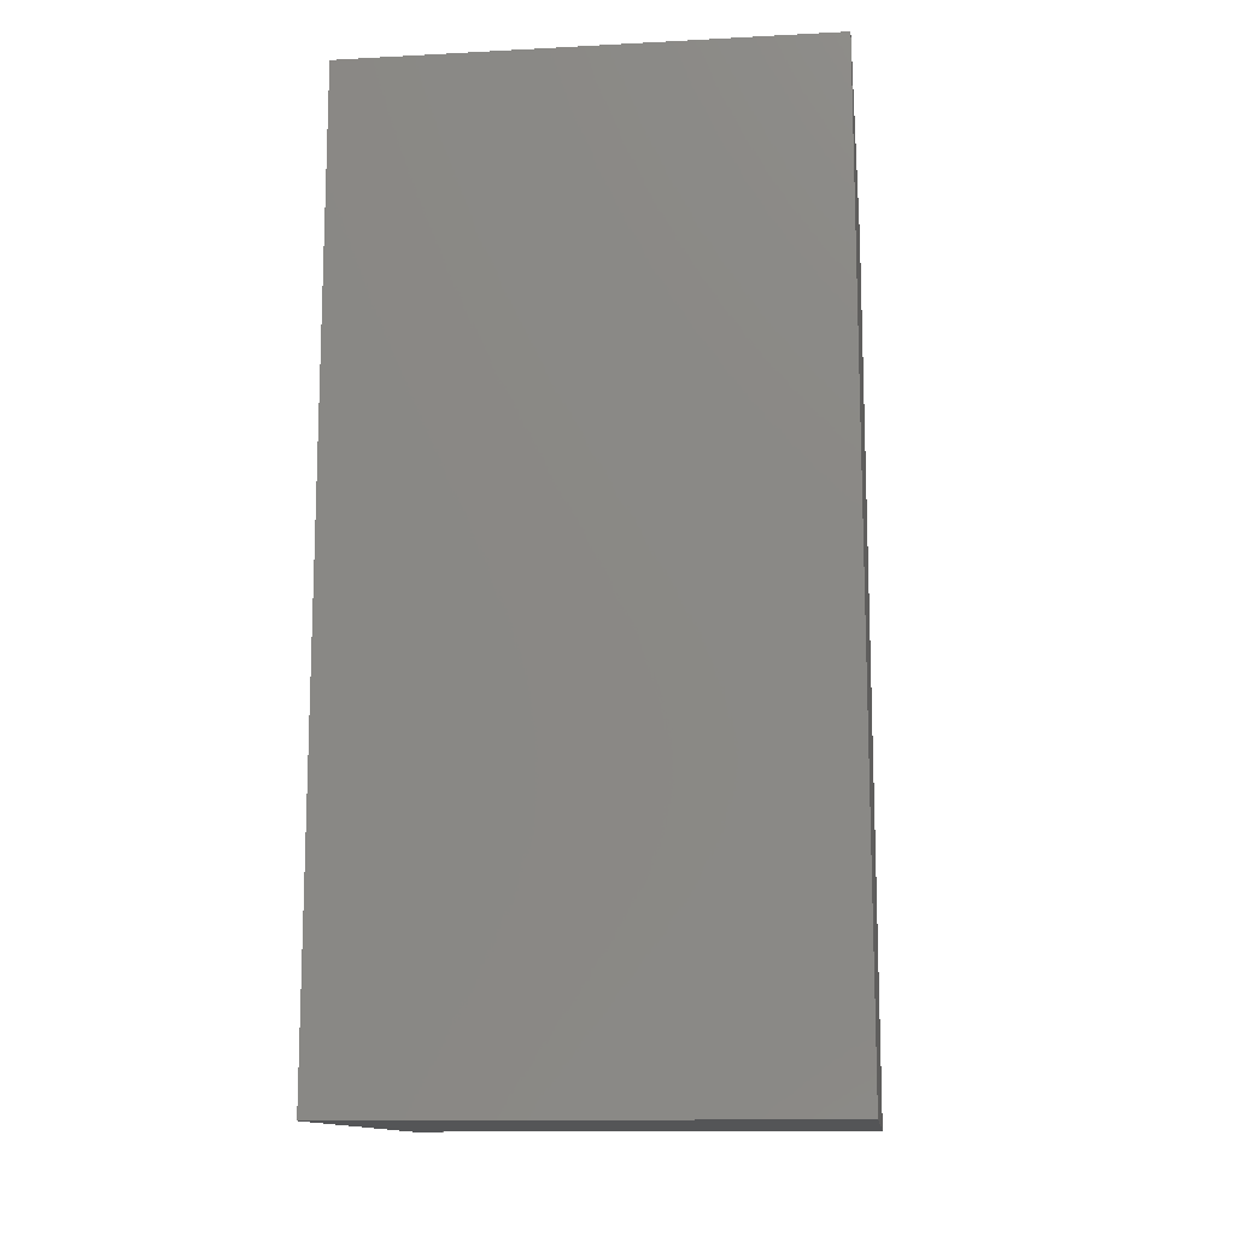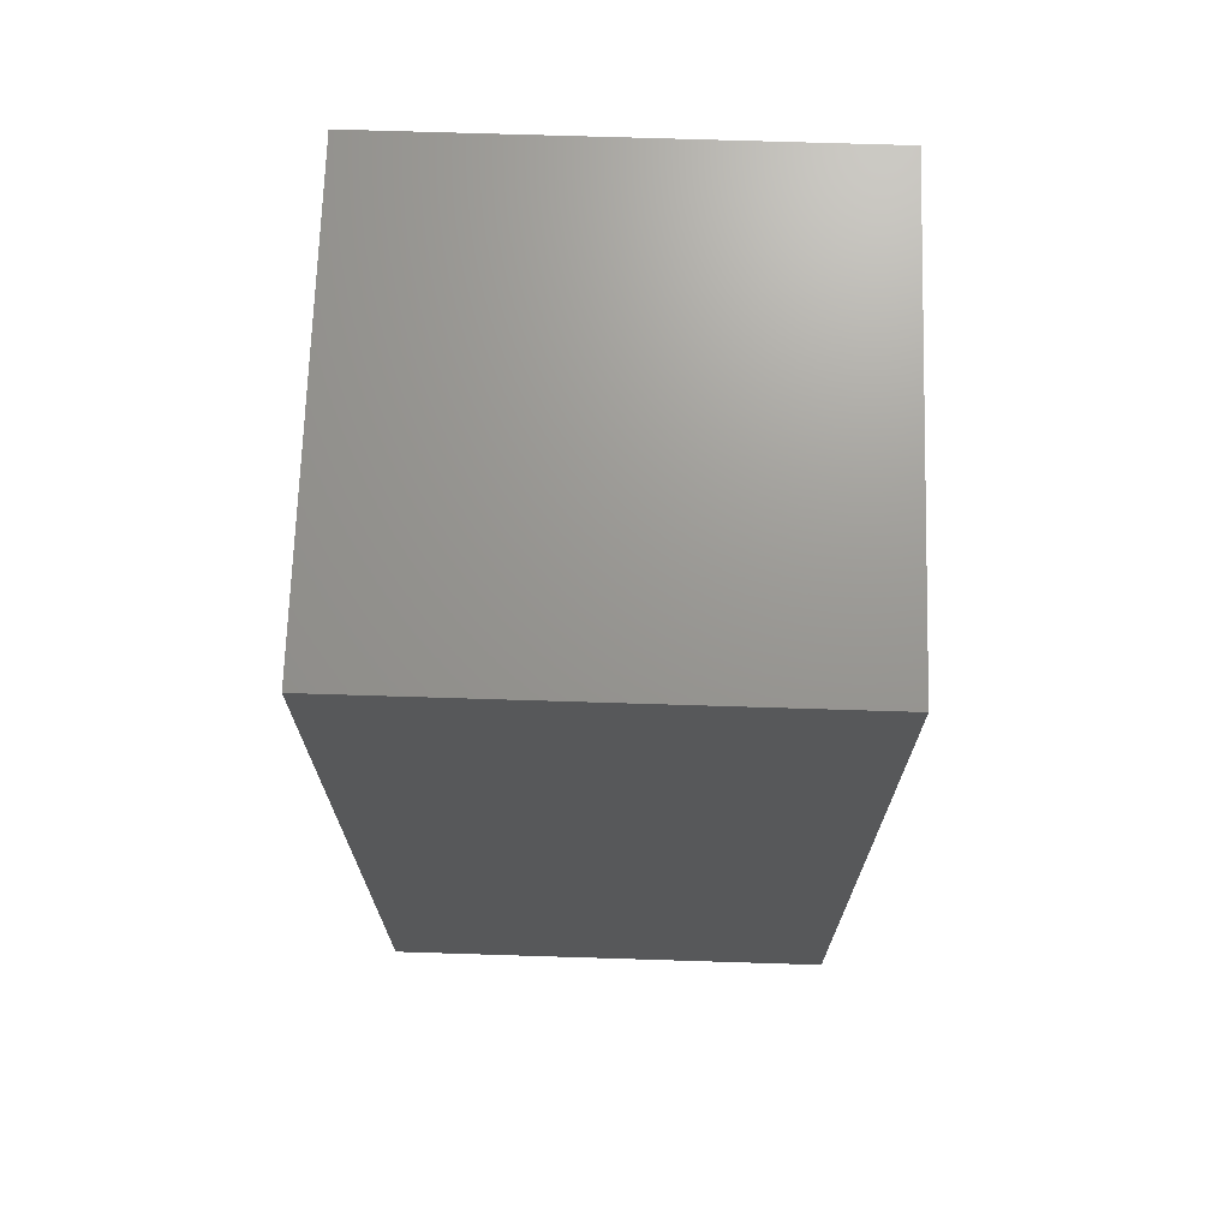
<metadata>
{"format":"stl","ext":"stl","renderer":"f3d","projection":"perspective","resolution":1024,"background":"white","views":[{"elev":-13.4,"azim":96.7,"up":"+Y"},{"elev":70.4,"azim":-178.2,"up":"+Y"}]}
</metadata>
<code>
# stl→obj: 386 verts, 768 faces
v -0.5 0.75 0.577
v -0.5 1 0.452
v -0.5 0.75 0.452
v 0.375 1 0.577
v 0.5 1 0.452
v 0.375 1 0.452
v 0.5 -0.75 0.577
v 0.5 -1 0.452
v 0.5 -0.75 0.452
v -0.375 -1 0.577
v -0.5 -1 0.452
v -0.375 -1 0.452
v 0.5 -0.75 -0.423
v 0.375 -1 -0.423
v 0.375 -0.75 -0.423
v -0.5 -0.75 0.577
v -0.375 -0.75 0.577
v 0 -0.75 0.577
v 0.125 -1 0.577
v 0.125 -0.75 0.577
v 0 0.25 0.577
v 0.125 0 0.577
v 0.125 0.25 0.577
v -0.5 0.25 0.577
v -0.375 0 0.577
v -0.375 0.25 0.577
v 0 -0.75 -0.423
v -0.125 -1 -0.423
v -0.125 -0.75 -0.423
v 0 0.25 -0.423
v -0.125 0 -0.423
v -0.125 0.25 -0.423
v 0.5 0.25 -0.423
v 0.375 0 -0.423
v 0.375 0.25 -0.423
v -0.375 -1 0.07704
v -0.5 -1 -0.04796
v -0.375 -1 -0.04796
v 0.125 -1 0.07704
v 0 -1 -0.04796
v 0.125 -1 -0.04796
v 0 -1 0.452
v 0.125 -1 0.452
v 0.5 -0.75 0.07704
v 0.5 -1 -0.04796
v 0.5 -0.75 -0.04796
v 0.5 0.25 0.07704
v 0.5 0 -0.04796
v 0.5 0.25 -0.04796
v 0.5 0.25 0.577
v 0.5 0 0.452
v 0.5 0.25 0.452
v 0.375 1 0.07704
v 0.5 1 -0.04796
v 0.375 1 -0.04796
v -0.125 1 0.07704
v 0 1 -0.04796
v -0.125 1 -0.04796
v -0.125 1 0.577
v 0 1 0.452
v -0.125 1 0.452
v -0.5 0.75 0.07704
v -0.5 1 -0.04796
v -0.5 0.75 -0.04796
v -0.5 -0.25 0.07704
v -0.5 0 -0.04796
v -0.5 -0.25 -0.04796
v -0.5 -0.25 0.577
v -0.5 0 0.452
v -0.5 -0.25 0.452
v -0.5 -0.25 0.327
v -0.5 0 0.202
v -0.5 -0.25 0.202
v -0.5 -0.75 0.327
v -0.5 -0.5 0.202
v -0.5 -0.75 0.202
v -0.5 -0.5 0.452
v -0.5 -0.75 0.452
v -0.5 -0.25 -0.173
v -0.5 0 -0.298
v -0.5 -0.25 -0.298
v -0.5 -0.75 -0.173
v -0.5 -0.5 -0.298
v -0.5 -0.75 -0.298
v -0.5 -0.75 0.07704
v -0.5 -0.5 -0.04796
v -0.5 -0.75 -0.04796
v -0.5 0.75 -0.173
v -0.5 1 -0.298
v -0.5 0.75 -0.298
v -0.5 0.25 -0.173
v -0.5 0.5 -0.298
v -0.5 0.25 -0.298
v -0.5 0.25 0.07704
v -0.5 0.5 -0.04796
v -0.5 0.25 -0.04796
v -0.125 1 0.327
v 0 1 0.202
v -0.125 1 0.202
v -0.375 1 0.327
v -0.25 1 0.202
v -0.375 1 0.202
v -0.375 1 0.577
v -0.25 1 0.452
v -0.375 1 0.452
v -0.125 1 -0.173
v 0 1 -0.298
v -0.125 1 -0.298
v -0.375 1 -0.173
v -0.25 1 -0.298
v -0.375 1 -0.298
v -0.375 1 0.07704
v -0.25 1 -0.04796
v -0.375 1 -0.04796
v 0.375 1 -0.173
v 0.5 1 -0.298
v 0.375 1 -0.298
v 0.125 1 -0.173
v 0.25 1 -0.298
v 0.125 1 -0.298
v 0.125 1 0.07704
v 0.25 1 -0.04796
v 0.125 1 -0.04796
v 0.5 0.25 0.327
v 0.5 0 0.202
v 0.5 0.25 0.202
v 0.5 0.75 0.327
v 0.5 0.5 0.202
v 0.5 0.75 0.202
v 0.5 0.75 0.577
v 0.5 0.5 0.452
v 0.5 0.75 0.452
v 0.5 0.25 -0.173
v 0.5 0 -0.298
v 0.5 0.25 -0.298
v 0.5 0.75 -0.173
v 0.5 0.5 -0.298
v 0.5 0.75 -0.298
v 0.5 0.75 0.07704
v 0.5 0.5 -0.04796
v 0.5 0.75 -0.04796
v 0.5 -0.75 -0.173
v 0.5 -1 -0.298
v 0.5 -0.75 -0.298
v 0.5 -0.25 -0.173
v 0.5 -0.5 -0.298
v 0.5 -0.25 -0.298
v 0.5 -0.25 0.07704
v 0.5 -0.5 -0.04796
v 0.5 -0.25 -0.04796
v 0.125 -1 0.327
v 0 -1 0.202
v 0.125 -1 0.202
v 0.375 -1 0.327
v 0.25 -1 0.202
v 0.375 -1 0.202
v 0.375 -1 0.577
v 0.25 -1 0.452
v 0.375 -1 0.452
v 0.125 -1 -0.173
v 0 -1 -0.298
v 0.125 -1 -0.298
v 0.375 -1 -0.173
v 0.25 -1 -0.298
v 0.375 -1 -0.298
v 0.375 -1 0.07704
v 0.25 -1 -0.04796
v 0.375 -1 -0.04796
v -0.375 -1 -0.173
v -0.5 -1 -0.298
v -0.375 -1 -0.298
v -0.125 -1 -0.173
v -0.25 -1 -0.298
v -0.125 -1 -0.298
v -0.125 -1 0.07704
v -0.25 -1 -0.04796
v -0.125 -1 -0.04796
v 0.25 0.25 -0.423
v 0.125 0 -0.423
v 0.125 0.25 -0.423
v 0.25 0.75 -0.423
v 0.125 0.5 -0.423
v 0.125 0.75 -0.423
v 0.5 0.75 -0.423
v 0.375 0.5 -0.423
v 0.375 0.75 -0.423
v -0.25 0.25 -0.423
v -0.375 0 -0.423
v -0.375 0.25 -0.423
v -0.25 0.75 -0.423
v -0.375 0.5 -0.423
v -0.375 0.75 -0.423
v 0 0.75 -0.423
v -0.125 0.5 -0.423
v -0.125 0.75 -0.423
v -0.25 -0.75 -0.423
v -0.375 -1 -0.423
v -0.375 -0.75 -0.423
v -0.25 -0.25 -0.423
v -0.375 -0.5 -0.423
v -0.375 -0.25 -0.423
v 0 -0.25 -0.423
v -0.125 -0.5 -0.423
v -0.125 -0.25 -0.423
v -0.25 0.25 0.577
v -0.125 0 0.577
v -0.125 0.25 0.577
v -0.25 0.75 0.577
v -0.125 0.5 0.577
v -0.125 0.75 0.577
v -0.375 0.5 0.577
v -0.375 0.75 0.577
v 0.25 0.25 0.577
v 0.375 0 0.577
v 0.375 0.25 0.577
v 0.25 0.75 0.577
v 0.375 0.5 0.577
v 0.375 0.75 0.577
v 0 0.75 0.577
v 0.125 0.5 0.577
v 0.125 0.75 0.577
v 0.25 -0.75 0.577
v 0.375 -0.75 0.577
v 0.25 -0.25 0.577
v 0.375 -0.5 0.577
v 0.375 -0.25 0.577
v 0 -0.25 0.577
v 0.125 -0.5 0.577
v 0.125 -0.25 0.577
v -0.25 -0.75 0.577
v -0.125 -1 0.577
v -0.125 -0.75 0.577
v -0.25 -0.25 0.577
v -0.125 -0.5 0.577
v -0.125 -0.25 0.577
v -0.375 -0.5 0.577
v -0.375 -0.25 0.577
v 0.25 -0.75 -0.423
v 0.125 -1 -0.423
v 0.125 -0.75 -0.423
v 0.25 -0.25 -0.423
v 0.125 -0.5 -0.423
v 0.125 -0.25 -0.423
v 0.5 -0.25 -0.423
v 0.375 -0.5 -0.423
v 0.375 -0.25 -0.423
v -0.375 -1 0.327
v -0.5 -1 0.202
v -0.375 -1 0.202
v -0.125 -1 0.327
v -0.25 -1 0.202
v -0.125 -1 0.202
v -0.25 -1 0.452
v -0.125 -1 0.452
v 0.5 -0.75 0.327
v 0.5 -1 0.202
v 0.5 -0.75 0.202
v 0.5 -0.25 0.327
v 0.5 -0.5 0.202
v 0.5 -0.25 0.202
v 0.5 -0.25 0.577
v 0.5 -0.5 0.452
v 0.5 -0.25 0.452
v 0.375 1 0.327
v 0.5 1 0.202
v 0.375 1 0.202
v 0.125 1 0.327
v 0.25 1 0.202
v 0.125 1 0.202
v 0.125 1 0.577
v 0.25 1 0.452
v 0.125 1 0.452
v -0.5 0.75 0.327
v -0.5 1 0.202
v -0.5 0.75 0.202
v -0.5 0.25 0.327
v -0.5 0.5 0.202
v -0.5 0.25 0.202
v -0.5 0.5 0.452
v -0.5 0.25 0.452
v -0.5 0.5 0.327
v -0.5 0 0.327
v -0.5 0 0.577
v -0.5 0.5 0.07704
v -0.5 0 0.07704
v -0.5 1 0.07704
v 0.25 1 0.327
v 0 1 0.327
v 0 1 0.577
v 0.25 1 0.07704
v 0 1 0.07704
v 0.5 1 0.07704
v 0.5 -0.5 0.327
v 0.5 0 0.327
v 0.5 0 0.577
v 0.5 -0.5 0.07704
v 0.5 0 0.07704
v 0.5 -1 0.07704
v -0.25 -1 0.327
v 0 -1 0.327
v 0 -1 0.577
v -0.25 -1 0.07704
v 0 -1 0.07704
v -0.5 -1 0.07704
v 0.25 -0.5 -0.423
v 0.25 0 -0.423
v 0.5 0 -0.423
v 0 -0.5 -0.423
v 0 0 -0.423
v 0 -1 -0.423
v -0.25 -0.5 0.577
v -0.25 0 0.577
v 0 -0.5 0.577
v 0 0 0.577
v 0.25 -0.5 0.577
v 0.25 0 0.577
v 0.5 -0.5 0.577
v 0.5 -1 0.577
v 0.25 0.5 0.577
v 0.25 1 0.577
v 0.5 0.5 0.577
v 0.5 1 0.577
v -0.25 0.5 0.577
v -0.25 1 0.577
v -0.5 1 0.577
v 0 0.5 0.577
v -0.25 -0.5 -0.423
v -0.25 0 -0.423
v -0.5 -0.5 -0.423
v -0.5 -0.25 -0.423
v -0.5 0 -0.423
v -0.5 -1 -0.423
v -0.5 -0.75 -0.423
v -0.25 0.5 -0.423
v -0.125 1 -0.423
v -0.25 1 -0.423
v 0 1 -0.423
v -0.5 0.5 -0.423
v -0.5 0.75 -0.423
v -0.375 1 -0.423
v -0.5 1 -0.423
v -0.5 0.25 -0.423
v 0.25 0.5 -0.423
v 0.375 1 -0.423
v 0.25 1 -0.423
v 0.5 1 -0.423
v 0 0.5 -0.423
v 0.125 1 -0.423
v -0.25 -1 -0.173
v 0 -1 -0.173
v -0.25 -1 -0.423
v 0.25 -1 -0.173
v 0.5 -1 -0.173
v 0.25 -1 -0.423
v 0.5 -1 -0.423
v 0.25 -1 0.327
v 0.5 -1 0.327
v 0.25 -1 0.07704
v 0.5 -0.5 -0.173
v 0.5 0 -0.173
v 0.5 -0.5 -0.423
v 0.5 0.5 -0.173
v 0.5 1 -0.173
v 0.5 0.5 -0.423
v 0.5 0.5 0.327
v 0.5 1 0.327
v 0.5 0.5 0.07704
v 0.25 1 -0.173
v 0 1 -0.173
v -0.25 1 -0.173
v -0.5 1 -0.173
v -0.25 1 0.327
v -0.5 1 0.327
v -0.25 1 0.07704
v -0.5 0.5 -0.173
v -0.5 0 -0.173
v -0.5 -0.5 -0.173
v -0.5 -1 -0.173
v -0.5 -0.5 0.327
v -0.5 -1 0.327
v -0.5 -1 0.577
v -0.5 -0.5 0.07704
v -0.5 -0.5 0.577
v 0.25 -1 0.577
v -0.5 0.5 0.577
v -0.25 -1 0.577
f 1 2 3
f 4 5 6
f 7 8 9
f 10 11 12
f 13 14 15
f 16 10 17
f 18 19 20
f 21 22 23
f 24 25 26
f 27 28 29
f 30 31 32
f 33 34 35
f 36 37 38
f 39 40 41
f 19 42 43
f 44 45 46
f 47 48 49
f 50 51 52
f 53 54 55
f 56 57 58
f 59 60 61
f 62 63 64
f 65 66 67
f 68 69 70
f 71 72 73
f 74 75 76
f 16 77 78
f 79 80 81
f 82 83 84
f 85 86 87
f 88 89 90
f 91 92 93
f 94 95 96
f 97 98 99
f 100 101 102
f 103 104 105
f 106 107 108
f 109 110 111
f 112 113 114
f 115 116 117
f 118 119 120
f 121 122 123
f 124 125 126
f 127 128 129
f 130 131 132
f 133 134 135
f 136 137 138
f 139 140 141
f 142 143 144
f 145 146 147
f 148 149 150
f 151 152 153
f 154 155 156
f 157 158 159
f 160 161 162
f 163 164 165
f 166 167 168
f 169 170 171
f 172 173 174
f 175 176 177
f 178 179 180
f 181 182 183
f 184 185 186
f 187 188 189
f 190 191 192
f 193 194 195
f 196 197 198
f 199 200 201
f 202 203 204
f 205 206 207
f 208 209 210
f 1 211 212
f 213 214 215
f 216 217 218
f 219 220 221
f 222 157 223
f 224 225 226
f 227 228 229
f 230 231 232
f 233 234 235
f 68 236 237
f 238 239 240
f 241 242 243
f 244 245 246
f 247 248 249
f 250 251 252
f 231 253 254
f 255 256 257
f 258 259 260
f 261 262 263
f 264 265 266
f 267 268 269
f 270 271 272
f 273 274 275
f 276 277 278
f 24 279 280
f 280 281 276
f 69 276 282
f 283 280 69
f 278 284 94
f 72 94 285
f 282 278 72
f 275 286 62
f 277 62 284
f 281 275 277
f 272 287 267
f 60 267 288
f 289 272 60
f 269 290 121
f 98 121 291
f 288 269 98
f 266 292 53
f 268 53 290
f 287 266 268
f 263 293 258
f 51 258 294
f 295 263 51
f 260 296 148
f 125 148 297
f 294 260 125
f 257 298 44
f 259 44 296
f 293 257 259
f 254 299 250
f 42 250 300
f 301 254 42
f 252 302 175
f 152 175 303
f 300 252 152
f 249 304 36
f 251 36 302
f 299 249 251
f 246 305 241
f 34 241 306
f 307 246 34
f 243 308 202
f 179 202 309
f 306 243 179
f 240 310 27
f 242 27 308
f 305 240 242
f 237 311 233
f 25 233 312
f 283 237 25
f 235 313 227
f 206 227 314
f 312 235 206
f 232 301 18
f 234 18 313
f 311 232 234
f 229 315 224
f 22 224 316
f 314 229 22
f 226 317 261
f 214 261 295
f 316 226 214
f 223 318 7
f 225 7 317
f 315 223 225
f 221 319 216
f 270 216 320
f 289 221 270
f 218 321 130
f 4 130 322
f 320 218 4
f 215 295 50
f 217 50 321
f 319 215 217
f 212 323 208
f 103 208 324
f 325 212 103
f 210 326 219
f 59 219 289
f 324 210 59
f 207 314 21
f 209 21 326
f 323 207 209
f 204 327 199
f 31 199 328
f 309 204 31
f 201 329 330
f 188 330 331
f 328 201 188
f 198 332 333
f 200 333 329
f 327 198 200
f 195 334 190
f 335 190 336
f 337 195 335
f 192 338 339
f 340 339 341
f 336 192 340
f 189 331 342
f 191 342 338
f 334 189 191
f 186 343 181
f 344 181 345
f 346 186 344
f 183 347 193
f 348 193 337
f 345 183 348
f 180 309 30
f 182 30 347
f 343 180 182
f 177 349 172
f 40 172 350
f 303 177 40
f 174 351 28
f 161 28 310
f 350 174 161
f 171 332 197
f 173 197 351
f 349 171 173
f 168 352 163
f 45 163 353
f 298 168 45
f 165 354 14
f 143 14 355
f 353 165 143
f 162 310 239
f 164 239 354
f 352 162 164
f 159 356 154
f 8 154 357
f 318 159 8
f 156 358 166
f 256 166 298
f 357 156 256
f 153 303 39
f 155 39 358
f 356 153 155
f 150 359 145
f 48 145 360
f 297 150 48
f 147 361 244
f 134 244 307
f 360 147 134
f 144 355 13
f 146 13 361
f 359 144 146
f 141 362 136
f 54 136 363
f 292 141 54
f 138 364 184
f 116 184 346
f 363 138 116
f 135 307 33
f 137 33 364
f 362 135 137
f 132 365 127
f 5 127 366
f 322 132 5
f 129 367 139
f 265 139 292
f 366 129 265
f 126 297 47
f 128 47 367
f 365 126 128
f 123 368 118
f 57 118 369
f 291 123 57
f 120 345 348
f 107 348 337
f 369 120 107
f 117 346 344
f 119 344 345
f 368 117 119
f 114 370 109
f 63 109 371
f 286 114 63
f 111 336 340
f 89 340 341
f 371 111 89
f 108 337 335
f 110 335 336
f 370 108 110
f 105 372 100
f 2 100 373
f 325 105 2
f 102 374 112
f 274 112 286
f 373 102 274
f 99 291 56
f 101 56 374
f 372 99 101
f 96 375 91
f 66 91 376
f 285 96 66
f 93 338 342
f 80 342 331
f 376 93 80
f 90 341 339
f 92 339 338
f 375 90 92
f 87 377 82
f 37 82 378
f 304 87 37
f 84 329 333
f 170 333 332
f 378 84 170
f 81 331 330
f 83 330 329
f 377 81 83
f 78 379 74
f 11 74 380
f 381 78 11
f 76 382 85
f 248 85 304
f 380 76 248
f 73 285 65
f 75 65 382
f 379 73 75
f 70 282 71
f 77 71 379
f 383 70 77
f 67 376 79
f 86 79 377
f 382 67 86
f 64 371 88
f 95 88 375
f 284 64 95
f 61 288 97
f 104 97 372
f 324 61 104
f 58 369 106
f 113 106 370
f 374 58 113
f 55 363 115
f 122 115 368
f 290 55 122
f 52 294 124
f 131 124 365
f 321 52 131
f 49 360 133
f 140 133 362
f 367 49 140
f 46 353 142
f 149 142 359
f 296 46 149
f 43 300 151
f 158 151 356
f 384 43 158
f 41 350 160
f 167 160 352
f 358 41 167
f 38 378 169
f 176 169 349
f 302 38 176
f 35 306 178
f 185 178 343
f 364 35 185
f 32 328 187
f 194 187 334
f 347 32 194
f 29 351 196
f 203 196 327
f 308 29 203
f 26 312 205
f 211 205 323
f 385 26 211
f 23 316 213
f 220 213 319
f 326 23 220
f 20 384 222
f 228 222 315
f 313 20 228
f 17 386 230
f 236 230 311
f 383 17 236
f 15 354 238
f 245 238 305
f 361 15 245
f 12 380 247
f 253 247 299
f 386 12 253
f 9 357 255
f 262 255 293
f 317 9 262
f 6 366 264
f 271 264 287
f 320 6 271
f 3 373 273
f 279 273 281
f 385 3 279
f 1 325 2
f 4 322 5
f 7 318 8
f 10 381 11
f 13 355 14
f 16 381 10
f 18 301 19
f 21 314 22
f 24 283 25
f 27 310 28
f 30 309 31
f 33 307 34
f 36 304 37
f 39 303 40
f 19 301 42
f 44 298 45
f 47 297 48
f 50 295 51
f 53 292 54
f 56 291 57
f 59 289 60
f 62 286 63
f 65 285 66
f 68 283 69
f 71 282 72
f 74 379 75
f 16 383 77
f 79 376 80
f 82 377 83
f 85 382 86
f 88 371 89
f 91 375 92
f 94 284 95
f 97 288 98
f 100 372 101
f 103 324 104
f 106 369 107
f 109 370 110
f 112 374 113
f 115 363 116
f 118 368 119
f 121 290 122
f 124 294 125
f 127 365 128
f 130 321 131
f 133 360 134
f 136 362 137
f 139 367 140
f 142 353 143
f 145 359 146
f 148 296 149
f 151 300 152
f 154 356 155
f 157 384 158
f 160 350 161
f 163 352 164
f 166 358 167
f 169 378 170
f 172 349 173
f 175 302 176
f 178 306 179
f 181 343 182
f 184 364 185
f 187 328 188
f 190 334 191
f 193 347 194
f 196 351 197
f 199 327 200
f 202 308 203
f 205 312 206
f 208 323 209
f 1 385 211
f 213 316 214
f 216 319 217
f 219 326 220
f 222 384 157
f 224 315 225
f 227 313 228
f 230 386 231
f 233 311 234
f 68 383 236
f 238 354 239
f 241 305 242
f 244 361 245
f 247 380 248
f 250 299 251
f 231 386 253
f 255 357 256
f 258 293 259
f 261 317 262
f 264 366 265
f 267 287 268
f 270 320 271
f 273 373 274
f 276 281 277
f 24 385 279
f 280 279 281
f 69 280 276
f 283 24 280
f 278 277 284
f 72 278 94
f 282 276 278
f 275 274 286
f 277 275 62
f 281 273 275
f 272 271 287
f 60 272 267
f 289 270 272
f 269 268 290
f 98 269 121
f 288 267 269
f 266 265 292
f 268 266 53
f 287 264 266
f 263 262 293
f 51 263 258
f 295 261 263
f 260 259 296
f 125 260 148
f 294 258 260
f 257 256 298
f 259 257 44
f 293 255 257
f 254 253 299
f 42 254 250
f 301 231 254
f 252 251 302
f 152 252 175
f 300 250 252
f 249 248 304
f 251 249 36
f 299 247 249
f 246 245 305
f 34 246 241
f 307 244 246
f 243 242 308
f 179 243 202
f 306 241 243
f 240 239 310
f 242 240 27
f 305 238 240
f 237 236 311
f 25 237 233
f 283 68 237
f 235 234 313
f 206 235 227
f 312 233 235
f 232 231 301
f 234 232 18
f 311 230 232
f 229 228 315
f 22 229 224
f 314 227 229
f 226 225 317
f 214 226 261
f 316 224 226
f 223 157 318
f 225 223 7
f 315 222 223
f 221 220 319
f 270 221 216
f 289 219 221
f 218 217 321
f 4 218 130
f 320 216 218
f 215 214 295
f 217 215 50
f 319 213 215
f 212 211 323
f 103 212 208
f 325 1 212
f 210 209 326
f 59 210 219
f 324 208 210
f 207 206 314
f 209 207 21
f 323 205 207
f 204 203 327
f 31 204 199
f 309 202 204
f 201 200 329
f 188 201 330
f 328 199 201
f 198 197 332
f 200 198 333
f 327 196 198
f 195 194 334
f 335 195 190
f 337 193 195
f 192 191 338
f 340 192 339
f 336 190 192
f 189 188 331
f 191 189 342
f 334 187 189
f 186 185 343
f 344 186 181
f 346 184 186
f 183 182 347
f 348 183 193
f 345 181 183
f 180 179 309
f 182 180 30
f 343 178 180
f 177 176 349
f 40 177 172
f 303 175 177
f 174 173 351
f 161 174 28
f 350 172 174
f 171 170 332
f 173 171 197
f 349 169 171
f 168 167 352
f 45 168 163
f 298 166 168
f 165 164 354
f 143 165 14
f 353 163 165
f 162 161 310
f 164 162 239
f 352 160 162
f 159 158 356
f 8 159 154
f 318 157 159
f 156 155 358
f 256 156 166
f 357 154 156
f 153 152 303
f 155 153 39
f 356 151 153
f 150 149 359
f 48 150 145
f 297 148 150
f 147 146 361
f 134 147 244
f 360 145 147
f 144 143 355
f 146 144 13
f 359 142 144
f 141 140 362
f 54 141 136
f 292 139 141
f 138 137 364
f 116 138 184
f 363 136 138
f 135 134 307
f 137 135 33
f 362 133 135
f 132 131 365
f 5 132 127
f 322 130 132
f 129 128 367
f 265 129 139
f 366 127 129
f 126 125 297
f 128 126 47
f 365 124 126
f 123 122 368
f 57 123 118
f 291 121 123
f 120 119 345
f 107 120 348
f 369 118 120
f 117 116 346
f 119 117 344
f 368 115 117
f 114 113 370
f 63 114 109
f 286 112 114
f 111 110 336
f 89 111 340
f 371 109 111
f 108 107 337
f 110 108 335
f 370 106 108
f 105 104 372
f 2 105 100
f 325 103 105
f 102 101 374
f 274 102 112
f 373 100 102
f 99 98 291
f 101 99 56
f 372 97 99
f 96 95 375
f 66 96 91
f 285 94 96
f 93 92 338
f 80 93 342
f 376 91 93
f 90 89 341
f 92 90 339
f 375 88 90
f 87 86 377
f 37 87 82
f 304 85 87
f 84 83 329
f 170 84 333
f 378 82 84
f 81 80 331
f 83 81 330
f 377 79 81
f 78 77 379
f 11 78 74
f 381 16 78
f 76 75 382
f 248 76 85
f 380 74 76
f 73 72 285
f 75 73 65
f 379 71 73
f 70 69 282
f 77 70 71
f 383 68 70
f 67 66 376
f 86 67 79
f 382 65 67
f 64 63 371
f 95 64 88
f 284 62 64
f 61 60 288
f 104 61 97
f 324 59 61
f 58 57 369
f 113 58 106
f 374 56 58
f 55 54 363
f 122 55 115
f 290 53 55
f 52 51 294
f 131 52 124
f 321 50 52
f 49 48 360
f 140 49 133
f 367 47 49
f 46 45 353
f 149 46 142
f 296 44 46
f 43 42 300
f 158 43 151
f 384 19 43
f 41 40 350
f 167 41 160
f 358 39 41
f 38 37 378
f 176 38 169
f 302 36 38
f 35 34 306
f 185 35 178
f 364 33 35
f 32 31 328
f 194 32 187
f 347 30 32
f 29 28 351
f 203 29 196
f 308 27 29
f 26 25 312
f 211 26 205
f 385 24 26
f 23 22 316
f 220 23 213
f 326 21 23
f 20 19 384
f 228 20 222
f 313 18 20
f 17 10 386
f 236 17 230
f 383 16 17
f 15 14 354
f 245 15 238
f 361 13 15
f 12 11 380
f 253 12 247
f 386 10 12
f 9 8 357
f 262 9 255
f 317 7 9
f 6 5 366
f 271 6 264
f 320 4 6
f 3 2 373
f 279 3 273
f 385 1 3

</code>
